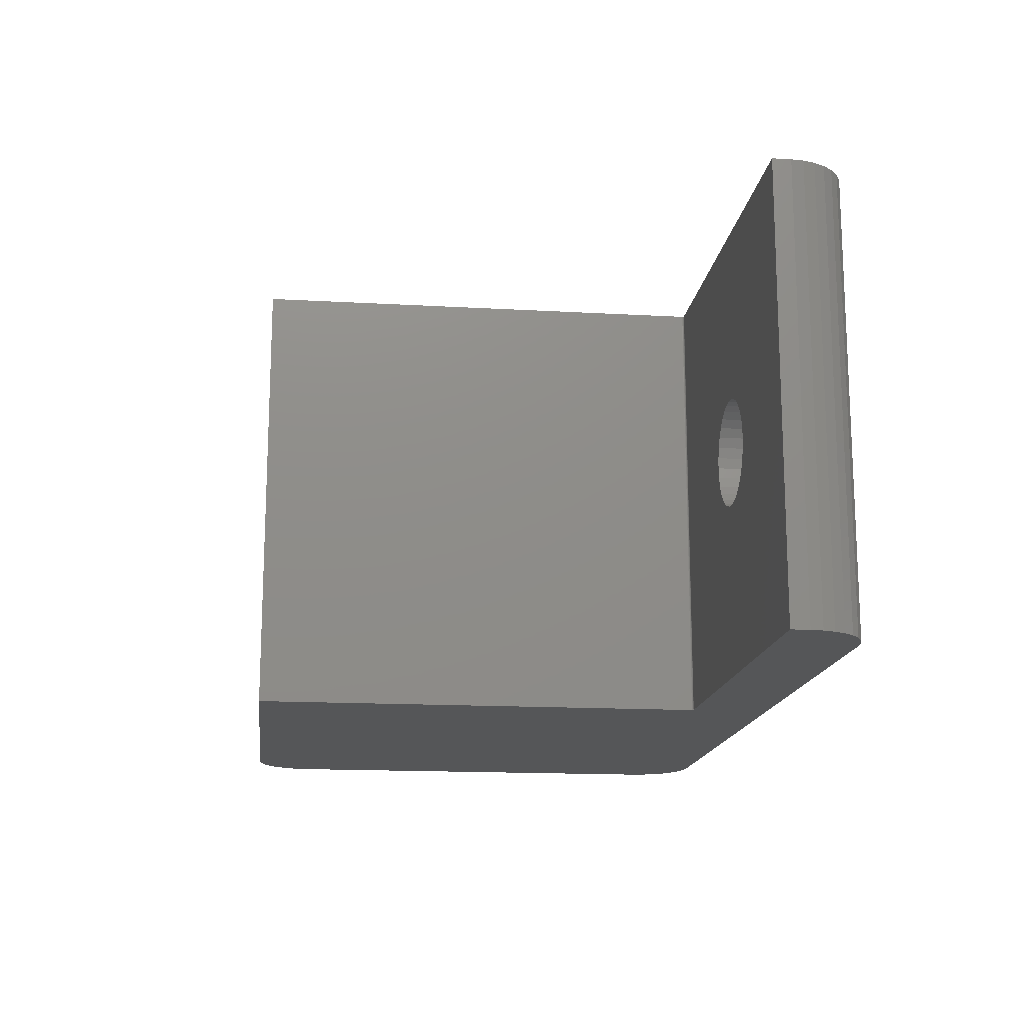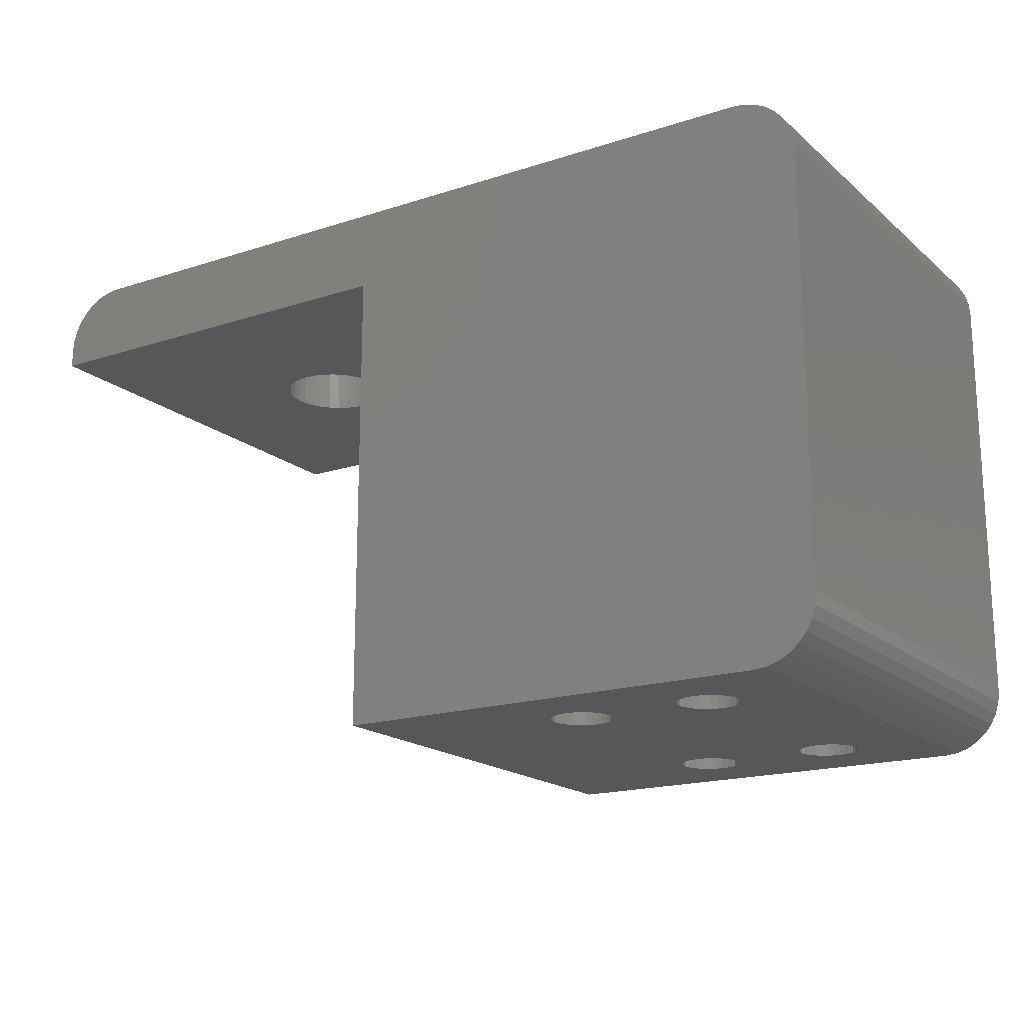
<metadata>
{"format":"stl","ext":"stl","renderer":"f3d","projection":"perspective","resolution":1024,"background":"white","views":[{"elev":-15.6,"azim":83.2,"up":"+Z"},{"elev":-17.9,"azim":-147.5,"up":"+Y"}]}
</metadata>
<code>
# stl→obj: 396 verts, 808 faces
v -33.49 -11.17 109
v -33.77 -10.65 131
v -33.77 -10.65 109
v -33.49 -11.17 131
v -33.12 -11.62 109
v -33.12 -11.62 131
v -33.94 -10.09 131
v -33.94 -10.09 109
v 7 14 131
v 10 11 131
v 9.942 11.59 131
v 9.772 12.15 131
v 9.494 12.67 131
v 9.121 13.12 131
v 8.148 13.77 131
v 8.667 13.49 131
v 7.585 13.94 131
v 10 10.1 131
v -10 10.1 131
v -31 14 131
v -10.02 10.1 131
v -10.04 10.09 131
v -10.06 10.08 131
v -10.07 10.07 131
v -10.08 10.06 131
v -10.09 10.04 131
v -10.1 10.02 131
v -10.1 10 131
v -34 11 131
v -31 -12.5 131
v -10.1 -12.5 131
v -31.59 13.94 131
v -34 -9.5 131
v -32.15 13.77 131
v -32.67 13.49 131
v -31.59 -12.44 131
v -33.12 13.12 131
v -32.15 -12.27 131
v -33.49 12.67 131
v -32.67 -11.99 131
v -33.77 12.15 131
v -33.94 11.59 131
v -10.1 -12.5 109
v -31 -12.5 109
v -10.1 10 109
v 7 14 109
v 10 11 109
v 10 10.1 109
v 9.942 11.59 109
v 9.772 12.15 109
v 9.494 12.67 109
v 9.121 13.12 109
v 8.148 13.77 109
v 8.667 13.49 109
v 7.585 13.94 109
v -10 10.1 109
v -31 14 109
v -10.02 10.1 109
v -34 -9.5 109
v -34 11 109
v -10.1 10.02 109
v -10.04 10.09 109
v -10.06 10.08 109
v -10.07 10.07 109
v -10.09 10.04 109
v -31.59 -12.44 109
v -10.08 10.06 109
v -32.15 -12.27 109
v -32.67 -11.99 109
v -31.59 13.94 109
v -32.15 13.77 109
v -32.67 13.49 109
v -33.12 13.12 109
v -33.49 12.67 109
v -33.77 12.15 109
v -33.94 11.59 109
v -20.55 14 125.2
v -20.55 14 114.8
v -26.05 14 125.2
v -26.32 14 114.9
v -26.6 14 115
v -26.05 14 114.8
v -20.81 14 114.7
v -25.79 14 114.7
v -21.03 14 114.5
v -25.57 14 114.5
v -21.21 14 114.3
v -25.39 14 114.3
v -21.34 14 114.1
v -25.26 14 114.1
v -21.42 14 113.8
v -25.18 14 113.8
v -21.45 14 113.5
v -25.15 14 113.5
v -21.42 14 113.2
v -25.18 14 113.2
v -21.34 14 112.9
v -25.26 14 112.9
v -21.21 14 112.7
v -25.39 14 112.7
v -21.03 14 112.5
v -25.57 14 112.5
v -20.81 14 112.3
v -25.79 14 112.3
v -20.55 14 112.2
v -26.05 14 112.2
v -20.28 14 112.1
v -26.32 14 112.1
v -20 14 112
v -26.32 14 127.9
v -20.28 14 127.9
v -26.6 14 128
v -20.55 14 127.8
v -26.05 14 127.8
v -20.81 14 127.7
v -25.79 14 127.7
v -21.03 14 127.5
v -25.57 14 127.5
v -21.21 14 127.3
v -25.39 14 127.3
v -21.34 14 127.1
v -25.26 14 127.1
v -21.42 14 126.8
v -25.18 14 126.8
v -21.45 14 126.5
v -25.15 14 126.5
v -21.42 14 126.2
v -25.18 14 126.2
v -21.34 14 125.9
v -25.26 14 125.9
v -21.21 14 125.7
v -25.39 14 125.7
v -21.03 14 125.5
v -25.57 14 125.5
v -20.81 14 125.3
v -25.79 14 125.3
v -20.28 14 114.9
v -20.28 14 125.1
v -20 14 115
v -20 14 125
v -19.72 14 127.9
v -20 14 128
v -19.45 14 127.8
v -19.19 14 127.7
v -18.97 14 127.5
v -18.79 14 127.3
v -1.014 14 122.4
v -1.472 14 122.2
v -18.66 14 127.1
v -1.874 14 121.9
v -18.58 14 126.8
v -18.55 14 126.5
v -2.203 14 121.5
v -18.58 14 126.2
v -2.448 14 121
v -18.66 14 125.9
v -2.599 14 120.5
v -0.517 14 122.6
v 0 14 122.7
v 0.517 14 122.6
v 1.014 14 122.4
v 1.472 14 122.2
v 1.874 14 121.9
v 2.203 14 121.5
v 2.448 14 121
v 2.599 14 120.5
v 2.65 14 120
v 2.599 14 119.5
v 0 14 117.3
v 0.517 14 117.4
v -19.72 14 114.9
v -19.45 14 114.8
v -19.19 14 114.7
v -18.97 14 114.5
v -18.79 14 114.3
v -18.66 14 114.1
v -18.58 14 113.8
v -18.55 14 113.5
v -18.58 14 113.2
v -18.66 14 112.9
v -18.79 14 112.7
v -18.97 14 112.5
v -19.19 14 112.3
v -19.45 14 112.2
v -19.72 14 112.1
v 1.014 14 117.6
v 1.472 14 117.8
v 1.874 14 118.1
v 2.203 14 118.5
v 2.448 14 119
v -26.88 14 127.9
v -27.15 14 127.8
v -27.41 14 127.7
v -27.63 14 127.5
v -27.81 14 127.3
v -27.94 14 127.1
v -28.02 14 126.8
v -28.05 14 126.5
v -28.02 14 126.2
v -27.94 14 125.9
v -27.94 14 114.1
v -27.81 14 125.7
v -18.79 14 125.7
v -2.65 14 120
v -18.97 14 125.5
v -19.19 14 125.3
v -19.45 14 125.2
v -26.32 14 125.1
v -19.72 14 125.1
v -2.599 14 119.5
v -2.448 14 119
v -2.203 14 118.5
v -1.874 14 118.1
v -1.472 14 117.8
v -1.014 14 117.6
v -0.517 14 117.4
v -26.6 14 125
v -26.88 14 125.1
v -26.88 14 114.9
v -27.15 14 125.2
v -27.15 14 114.8
v -27.41 14 125.3
v -27.41 14 114.7
v -27.63 14 125.5
v -27.63 14 114.5
v -27.81 14 114.3
v -28.02 14 113.8
v -28.05 14 113.5
v -28.02 14 113.2
v -27.94 14 112.9
v -27.81 14 112.7
v -27.63 14 112.5
v -27.41 14 112.3
v -27.15 14 112.2
v -26.88 14 112.1
v -26.6 14 112
v -26.05 -12.5 125.2
v -26.05 -12.5 114.8
v -20.55 -12.5 125.2
v -20.28 -12.5 114.9
v -20 -12.5 115
v -20.55 -12.5 114.8
v -25.79 -12.5 114.7
v -20.81 -12.5 114.7
v -25.57 -12.5 114.5
v -21.03 -12.5 114.5
v -25.39 -12.5 114.3
v -21.21 -12.5 114.3
v -25.26 -12.5 114.1
v -21.34 -12.5 114.1
v -25.18 -12.5 113.8
v -21.42 -12.5 113.8
v -25.15 -12.5 113.5
v -21.45 -12.5 113.5
v -25.18 -12.5 113.2
v -21.42 -12.5 113.2
v -25.26 -12.5 112.9
v -21.34 -12.5 112.9
v -25.39 -12.5 112.7
v -21.21 -12.5 112.7
v -25.57 -12.5 112.5
v -21.03 -12.5 112.5
v -25.79 -12.5 112.3
v -20.81 -12.5 112.3
v -26.05 -12.5 112.2
v -20.55 -12.5 112.2
v -26.32 -12.5 112.1
v -20.28 -12.5 112.1
v -26.6 -12.5 112
v -20.28 -12.5 127.9
v -26.32 -12.5 127.9
v -20 -12.5 128
v -26.05 -12.5 127.8
v -20.55 -12.5 127.8
v -25.79 -12.5 127.7
v -20.81 -12.5 127.7
v -25.57 -12.5 127.5
v -21.03 -12.5 127.5
v -25.39 -12.5 127.3
v -21.21 -12.5 127.3
v -25.26 -12.5 127.1
v -21.34 -12.5 127.1
v -25.18 -12.5 126.8
v -21.42 -12.5 126.8
v -25.15 -12.5 126.5
v -21.45 -12.5 126.5
v -25.18 -12.5 126.2
v -21.42 -12.5 126.2
v -25.26 -12.5 125.9
v -21.34 -12.5 125.9
v -25.39 -12.5 125.7
v -21.21 -12.5 125.7
v -25.57 -12.5 125.5
v -21.03 -12.5 125.5
v -25.79 -12.5 125.3
v -20.81 -12.5 125.3
v -26.32 -12.5 114.9
v -26.32 -12.5 125.1
v -26.6 -12.5 115
v -26.6 -12.5 125
v -26.6 -12.5 128
v -26.88 -12.5 127.9
v -27.15 -12.5 127.8
v -27.41 -12.5 127.7
v -27.63 -12.5 127.5
v -27.81 -12.5 127.3
v -27.94 -12.5 127.1
v -28.02 -12.5 126.8
v -28.05 -12.5 126.5
v -28.02 -12.5 126.2
v -27.94 -12.5 125.9
v -27.94 -12.5 114.1
v -20.28 -12.5 125.1
v -26.88 -12.5 125.1
v -26.88 -12.5 114.9
v -27.15 -12.5 125.2
v -27.15 -12.5 114.8
v -27.41 -12.5 125.3
v -27.41 -12.5 114.7
v -27.63 -12.5 125.5
v -27.63 -12.5 114.5
v -27.81 -12.5 125.7
v -27.81 -12.5 114.3
v -28.02 -12.5 113.8
v -28.05 -12.5 113.5
v -20 -12.5 112
v -26.88 -12.5 112.1
v -27.15 -12.5 112.2
v -27.41 -12.5 112.3
v -27.63 -12.5 112.5
v -27.81 -12.5 112.7
v -27.94 -12.5 112.9
v -28.02 -12.5 113.2
v -19.72 -12.5 127.9
v -19.45 -12.5 127.8
v -19.19 -12.5 127.7
v -18.97 -12.5 127.5
v -18.79 -12.5 127.3
v -18.66 -12.5 127.1
v -18.58 -12.5 126.8
v -18.55 -12.5 126.5
v -18.58 -12.5 126.2
v -18.66 -12.5 125.9
v -18.79 -12.5 125.7
v -18.79 -12.5 114.3
v -18.97 -12.5 125.5
v -18.97 -12.5 114.5
v -19.19 -12.5 125.3
v -20 -12.5 125
v -19.72 -12.5 125.1
v -19.72 -12.5 114.9
v -19.45 -12.5 125.2
v -19.45 -12.5 114.8
v -19.19 -12.5 114.7
v -18.66 -12.5 114.1
v -18.58 -12.5 113.8
v -18.55 -12.5 113.5
v -18.58 -12.5 113.2
v -18.66 -12.5 112.9
v -18.79 -12.5 112.7
v -18.97 -12.5 112.5
v -19.19 -12.5 112.3
v -19.45 -12.5 112.2
v -19.72 -12.5 112.1
v 0 10.1 122.7
v -0.517 10.1 122.6
v -1.014 10.1 122.4
v -1.472 10.1 122.2
v -1.874 10.1 121.9
v -2.203 10.1 121.5
v -2.448 10.1 121
v -2.599 10.1 120.5
v -2.65 10.1 120
v -2.599 10.1 119.5
v -2.448 10.1 119
v -0.517 10.1 117.4
v 0 10.1 117.3
v -1.014 10.1 117.6
v -1.472 10.1 117.8
v -1.874 10.1 118.1
v -2.203 10.1 118.5
v 0.517 10.1 122.6
v 1.014 10.1 122.4
v 1.472 10.1 122.2
v 1.874 10.1 121.9
v 2.203 10.1 121.5
v 2.448 10.1 121
v 2.599 10.1 120.5
v 2.65 10.1 120
v 2.599 10.1 119.5
v 2.448 10.1 119
v 2.203 10.1 118.5
v 0.517 10.1 117.4
v 1.014 10.1 117.6
v 1.874 10.1 118.1
v 1.472 10.1 117.8
f 1 2 3
f 2 1 4
f 5 4 1
f 4 5 6
f 3 7 8
f 7 3 2
f 9 10 11
f 9 11 12
f 9 12 13
f 9 13 14
f 15 14 16
f 17 14 15
f 9 14 17
f 10 9 18
f 9 19 18
f 20 19 9
f 19 20 21
f 20 22 21
f 20 23 22
f 20 24 23
f 20 25 24
f 20 26 25
f 20 27 26
f 20 28 27
f 29 28 20
f 28 30 31
f 29 20 32
f 33 28 29
f 29 32 34
f 28 33 30
f 29 34 35
f 30 33 36
f 29 35 37
f 36 33 38
f 29 37 39
f 38 33 40
f 29 39 41
f 40 33 6
f 29 41 42
f 6 33 4
f 4 33 2
f 2 33 7
f 43 44 45
f 46 47 48
f 47 46 49
f 49 46 50
f 50 46 51
f 51 46 52
f 52 53 54
f 52 55 53
f 52 46 55
f 56 46 48
f 57 56 58
f 59 45 44
f 60 45 59
f 57 45 60
f 45 57 61
f 56 57 46
f 62 57 58
f 63 57 62
f 64 57 63
f 61 57 65
f 59 44 66
f 65 57 67
f 59 66 68
f 67 57 64
f 59 68 69
f 57 60 70
f 59 69 5
f 70 60 71
f 59 5 1
f 71 60 72
f 59 1 3
f 72 60 73
f 59 3 8
f 73 60 74
f 74 60 75
f 75 60 76
f 59 29 60
f 29 59 33
f 8 33 59
f 33 8 7
f 74 37 73
f 37 74 39
f 66 30 36
f 30 66 44
f 55 9 17
f 9 55 46
f 60 42 76
f 42 60 29
f 57 32 20
f 32 57 70
f 77 78 79
f 79 80 81
f 82 79 78
f 79 82 80
f 83 82 78
f 83 84 82
f 85 84 83
f 85 86 84
f 87 86 85
f 87 88 86
f 89 88 87
f 89 90 88
f 91 90 89
f 91 92 90
f 93 92 91
f 93 94 92
f 95 94 93
f 95 96 94
f 97 96 95
f 97 98 96
f 99 98 97
f 99 100 98
f 101 100 99
f 101 102 100
f 103 102 101
f 103 104 102
f 105 104 103
f 105 106 104
f 107 106 105
f 107 108 106
f 57 107 109
f 107 57 108
f 110 20 111
f 20 110 112
f 113 110 111
f 113 114 110
f 115 114 113
f 115 116 114
f 117 116 115
f 117 118 116
f 119 118 117
f 119 120 118
f 121 120 119
f 121 122 120
f 123 122 121
f 123 124 122
f 125 124 123
f 125 126 124
f 127 126 125
f 127 128 126
f 129 128 127
f 129 130 128
f 131 130 129
f 131 132 130
f 133 132 131
f 133 134 132
f 135 134 133
f 135 136 134
f 77 136 135
f 77 79 136
f 137 138 139
f 138 137 77
f 139 138 140
f 78 77 137
f 141 20 9
f 20 141 142
f 9 143 141
f 9 144 143
f 9 145 144
f 9 146 145
f 147 146 9
f 148 146 147
f 146 148 149
f 150 149 148
f 149 150 151
f 151 150 152
f 153 152 150
f 152 153 154
f 155 154 153
f 154 155 156
f 157 156 155
f 147 9 158
f 158 9 159
f 9 160 159
f 9 161 160
f 9 162 161
f 9 163 162
f 9 164 163
f 9 165 164
f 9 166 165
f 9 167 166
f 46 167 9
f 167 46 168
f 46 169 170
f 169 171 139
f 169 172 171
f 169 173 172
f 169 174 173
f 169 175 174
f 169 176 175
f 169 177 176
f 169 178 177
f 169 179 178
f 169 180 179
f 169 181 180
f 169 46 181
f 181 46 182
f 182 46 183
f 183 46 184
f 185 57 109
f 57 185 46
f 184 46 185
f 186 46 170
f 187 46 186
f 188 46 187
f 189 46 188
f 190 46 189
f 168 46 190
f 111 20 142
f 191 20 112
f 192 20 191
f 193 20 192
f 194 20 193
f 195 20 194
f 196 20 195
f 197 20 196
f 198 20 197
f 199 20 198
f 200 20 199
f 201 200 202
f 156 157 203
f 204 203 157
f 203 204 205
f 139 205 204
f 205 139 206
f 206 139 207
f 79 81 208
f 207 139 209
f 209 139 140
f 139 204 210
f 139 210 211
f 139 211 212
f 139 212 213
f 139 213 214
f 139 214 215
f 139 215 216
f 139 216 169
f 208 81 217
f 217 81 218
f 219 218 81
f 218 219 220
f 221 220 219
f 220 221 222
f 223 222 221
f 222 223 224
f 225 224 223
f 224 225 202
f 226 202 225
f 201 202 226
f 200 201 20
f 57 201 227
f 57 227 228
f 57 228 229
f 201 57 20
f 230 57 229
f 231 57 230
f 232 57 231
f 233 57 232
f 234 57 233
f 235 57 234
f 236 57 235
f 108 57 236
f 72 37 35
f 37 72 73
f 52 16 14
f 16 52 54
f 75 39 74
f 39 75 41
f 76 41 75
f 41 76 42
f 12 51 13
f 51 12 50
f 11 50 12
f 50 11 49
f 10 49 11
f 49 10 47
f 18 47 10
f 47 18 48
f 5 40 6
f 40 5 69
f 237 238 239
f 239 240 241
f 242 239 238
f 239 242 240
f 243 242 238
f 243 244 242
f 245 244 243
f 245 246 244
f 247 246 245
f 247 248 246
f 249 248 247
f 249 250 248
f 251 250 249
f 251 252 250
f 253 252 251
f 253 254 252
f 255 254 253
f 255 256 254
f 257 256 255
f 257 258 256
f 259 258 257
f 259 260 258
f 261 260 259
f 261 262 260
f 263 262 261
f 263 264 262
f 265 264 263
f 265 266 264
f 267 266 265
f 267 268 266
f 44 267 269
f 267 44 268
f 270 30 271
f 30 270 272
f 273 270 271
f 273 274 270
f 275 274 273
f 275 276 274
f 277 276 275
f 277 278 276
f 279 278 277
f 279 280 278
f 281 280 279
f 281 282 280
f 283 282 281
f 283 284 282
f 285 284 283
f 285 286 284
f 287 286 285
f 287 288 286
f 289 288 287
f 289 290 288
f 291 290 289
f 291 292 290
f 293 292 291
f 293 294 292
f 295 294 293
f 295 296 294
f 237 296 295
f 237 239 296
f 297 298 299
f 298 297 237
f 299 298 300
f 238 237 297
f 271 30 301
f 30 302 301
f 30 303 302
f 30 304 303
f 30 305 304
f 30 306 305
f 30 307 306
f 30 308 307
f 30 309 308
f 30 310 309
f 30 311 310
f 312 311 30
f 239 241 313
f 314 299 300
f 315 314 316
f 317 316 318
f 319 318 320
f 321 320 322
f 311 312 322
f 314 315 299
f 316 317 315
f 318 319 317
f 320 321 319
f 322 323 321
f 322 312 323
f 44 312 30
f 312 44 324
f 324 44 325
f 268 44 326
f 327 44 269
f 328 44 327
f 329 44 328
f 330 44 329
f 331 44 330
f 332 44 331
f 333 44 332
f 325 44 333
f 30 272 31
f 334 31 272
f 335 31 334
f 336 31 335
f 337 31 336
f 338 31 337
f 339 31 338
f 340 31 339
f 341 31 340
f 342 31 341
f 343 31 342
f 344 31 343
f 345 344 346
f 347 346 348
f 313 241 349
f 349 241 350
f 351 350 241
f 350 351 352
f 353 352 351
f 352 353 348
f 354 348 353
f 347 348 354
f 346 347 345
f 344 345 31
f 43 345 355
f 43 355 356
f 43 356 357
f 43 357 358
f 43 358 359
f 43 326 44
f 345 43 31
f 360 43 359
f 361 43 360
f 362 43 361
f 363 43 362
f 364 43 363
f 326 43 364
f 13 52 14
f 52 13 51
f 53 17 15
f 17 53 55
f 54 15 16
f 15 54 53
f 71 35 34
f 35 71 72
f 70 34 32
f 34 70 71
f 69 38 40
f 38 69 68
f 68 36 38
f 36 68 66
f 28 61 27
f 61 28 45
f 31 45 28
f 45 31 43
f 25 64 24
f 64 25 67
f 19 365 18
f 19 366 365
f 19 367 366
f 19 368 367
f 19 369 368
f 19 370 369
f 19 371 370
f 19 372 371
f 19 373 372
f 56 373 19
f 373 56 374
f 374 56 375
f 376 56 377
f 378 56 376
f 379 56 378
f 380 56 379
f 381 56 380
f 375 56 381
f 382 18 365
f 383 18 382
f 384 18 383
f 385 18 384
f 386 18 385
f 387 18 386
f 388 18 387
f 389 18 388
f 48 389 390
f 48 390 391
f 48 391 392
f 48 377 56
f 377 48 393
f 393 48 394
f 389 48 18
f 395 48 392
f 396 48 395
f 394 48 396
f 27 65 26
f 65 27 61
f 26 67 25
f 67 26 65
f 64 23 24
f 23 64 63
f 62 21 22
f 21 62 58
f 58 19 21
f 19 58 56
f 63 22 23
f 22 63 62
f 390 167 168
f 167 390 389
f 373 210 204
f 210 373 374
f 169 393 170
f 393 169 377
f 395 189 188
f 189 395 392
f 391 168 190
f 168 391 390
f 213 379 214
f 379 213 380
f 215 376 216
f 376 215 378
f 384 163 385
f 163 384 162
f 386 163 164
f 163 386 385
f 369 153 150
f 153 369 370
f 392 190 189
f 190 392 391
f 186 396 187
f 396 186 394
f 170 394 186
f 394 170 393
f 187 395 188
f 395 187 396
f 375 212 211
f 212 375 381
f 381 213 212
f 213 381 380
f 374 211 210
f 211 374 375
f 214 378 215
f 378 214 379
f 216 377 169
f 377 216 376
f 365 160 382
f 160 365 159
f 383 162 384
f 162 383 161
f 389 166 167
f 166 389 388
f 369 148 368
f 148 369 150
f 367 158 366
f 158 367 147
f 372 204 157
f 204 372 373
f 370 155 153
f 155 370 371
f 382 161 383
f 161 382 160
f 387 164 165
f 164 387 386
f 388 165 166
f 165 388 387
f 368 147 367
f 147 368 148
f 366 159 365
f 159 366 158
f 371 157 155
f 157 371 372
f 206 346 205
f 346 206 348
f 341 151 152
f 151 341 340
f 274 111 270
f 111 274 113
f 346 203 205
f 203 346 344
f 77 313 138
f 313 77 239
f 290 131 129
f 131 290 292
f 344 156 203
f 156 344 343
f 207 348 206
f 348 207 352
f 140 350 209
f 350 140 349
f 209 352 207
f 352 209 350
f 286 127 125
f 127 286 288
f 292 133 131
f 133 292 294
f 135 239 77
f 239 135 296
f 138 349 140
f 349 138 313
f 133 296 135
f 296 133 294
f 342 152 154
f 152 342 341
f 272 141 334
f 141 272 142
f 340 149 151
f 149 340 339
f 334 143 335
f 143 334 141
f 335 144 336
f 144 335 143
f 270 142 272
f 142 270 111
f 278 115 276
f 115 278 117
f 280 121 119
f 121 280 282
f 284 125 123
f 125 284 286
f 343 154 156
f 154 343 342
f 288 129 127
f 129 288 290
f 338 145 146
f 145 338 337
f 339 146 149
f 146 339 338
f 336 145 337
f 145 336 144
f 276 113 274
f 113 276 115
f 282 123 121
f 123 282 284
f 278 119 117
f 119 278 280
f 358 178 179
f 178 358 357
f 107 326 109
f 326 107 268
f 183 361 182
f 361 183 362
f 260 101 99
f 101 260 262
f 103 266 105
f 266 103 264
f 360 180 181
f 180 360 359
f 359 179 180
f 179 359 358
f 361 181 182
f 181 361 360
f 185 363 184
f 363 185 364
f 109 364 185
f 364 109 326
f 184 362 183
f 362 184 363
f 256 97 95
f 97 256 258
f 258 99 97
f 99 258 260
f 254 95 93
f 95 254 256
f 101 264 103
f 264 101 262
f 105 268 107
f 268 105 266
f 355 175 176
f 175 355 345
f 357 177 178
f 177 357 356
f 240 139 241
f 139 240 137
f 252 93 91
f 93 252 254
f 354 174 347
f 174 354 173
f 246 87 85
f 87 246 248
f 250 91 89
f 91 250 252
f 248 89 87
f 89 248 250
f 351 172 353
f 172 351 171
f 356 176 177
f 176 356 355
f 241 171 351
f 171 241 139
f 242 137 240
f 137 242 78
f 246 83 244
f 83 246 85
f 353 173 354
f 173 353 172
f 345 174 175
f 174 345 347
f 244 78 242
f 78 244 83
f 291 130 132
f 130 291 289
f 293 132 134
f 132 293 291
f 217 298 208
f 298 217 300
f 208 237 79
f 237 208 298
f 222 316 220
f 316 222 318
f 310 200 199
f 200 310 311
f 285 124 126
f 124 285 283
f 271 114 273
f 114 271 110
f 289 128 130
f 128 289 287
f 136 293 134
f 293 136 295
f 218 300 217
f 300 218 314
f 79 295 136
f 295 79 237
f 308 198 197
f 198 308 309
f 311 202 200
f 202 311 322
f 224 318 222
f 318 224 320
f 220 314 218
f 314 220 316
f 322 224 202
f 224 322 320
f 287 126 128
f 126 287 285
f 275 118 277
f 118 275 116
f 281 120 122
f 120 281 279
f 302 112 301
f 112 302 191
f 309 199 198
f 199 309 310
f 307 197 196
f 197 307 308
f 279 118 120
f 118 279 277
f 283 122 124
f 122 283 281
f 303 191 302
f 191 303 192
f 301 110 271
f 110 301 112
f 306 196 195
f 196 306 307
f 305 193 304
f 193 305 194
f 305 195 194
f 195 305 306
f 273 116 275
f 116 273 114
f 304 192 303
f 192 304 193
f 259 98 100
f 98 259 257
f 261 100 102
f 100 261 259
f 108 265 106
f 265 108 267
f 233 328 234
f 328 233 329
f 333 230 229
f 230 333 332
f 253 92 94
f 92 253 251
f 297 82 238
f 82 297 80
f 257 96 98
f 96 257 255
f 104 261 102
f 261 104 263
f 235 269 236
f 269 235 327
f 106 263 104
f 263 106 265
f 324 228 227
f 228 324 325
f 332 231 230
f 231 332 331
f 232 329 233
f 329 232 330
f 234 327 235
f 327 234 328
f 331 232 231
f 232 331 330
f 255 94 96
f 94 255 253
f 321 226 225
f 226 321 323
f 243 86 245
f 86 243 84
f 236 267 108
f 267 236 269
f 325 229 228
f 229 325 333
f 249 88 90
f 88 249 247
f 299 80 297
f 80 299 81
f 312 227 201
f 227 312 324
f 238 84 243
f 84 238 82
f 251 90 92
f 90 251 249
f 323 201 226
f 201 323 312
f 321 223 319
f 223 321 225
f 247 86 88
f 86 247 245
f 319 221 317
f 221 319 223
f 317 219 315
f 219 317 221
f 315 81 299
f 81 315 219

</code>
